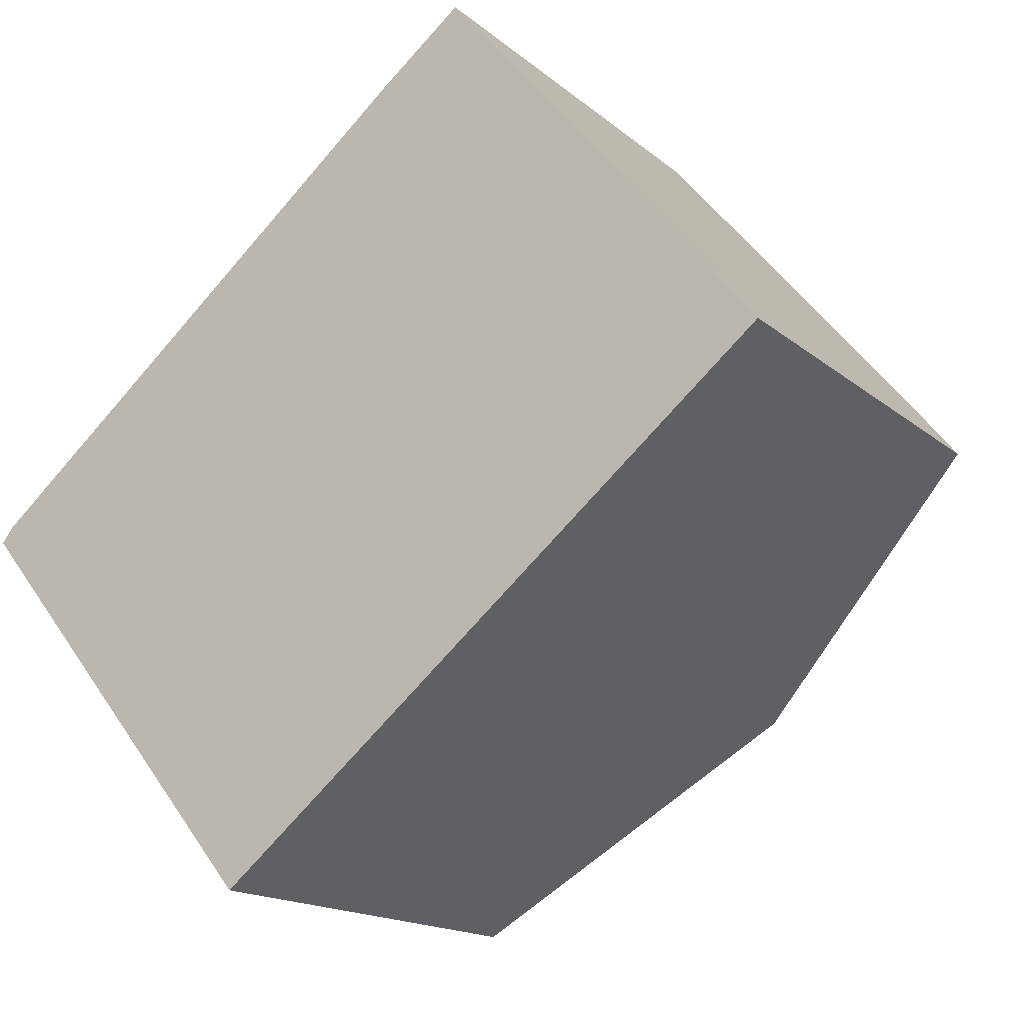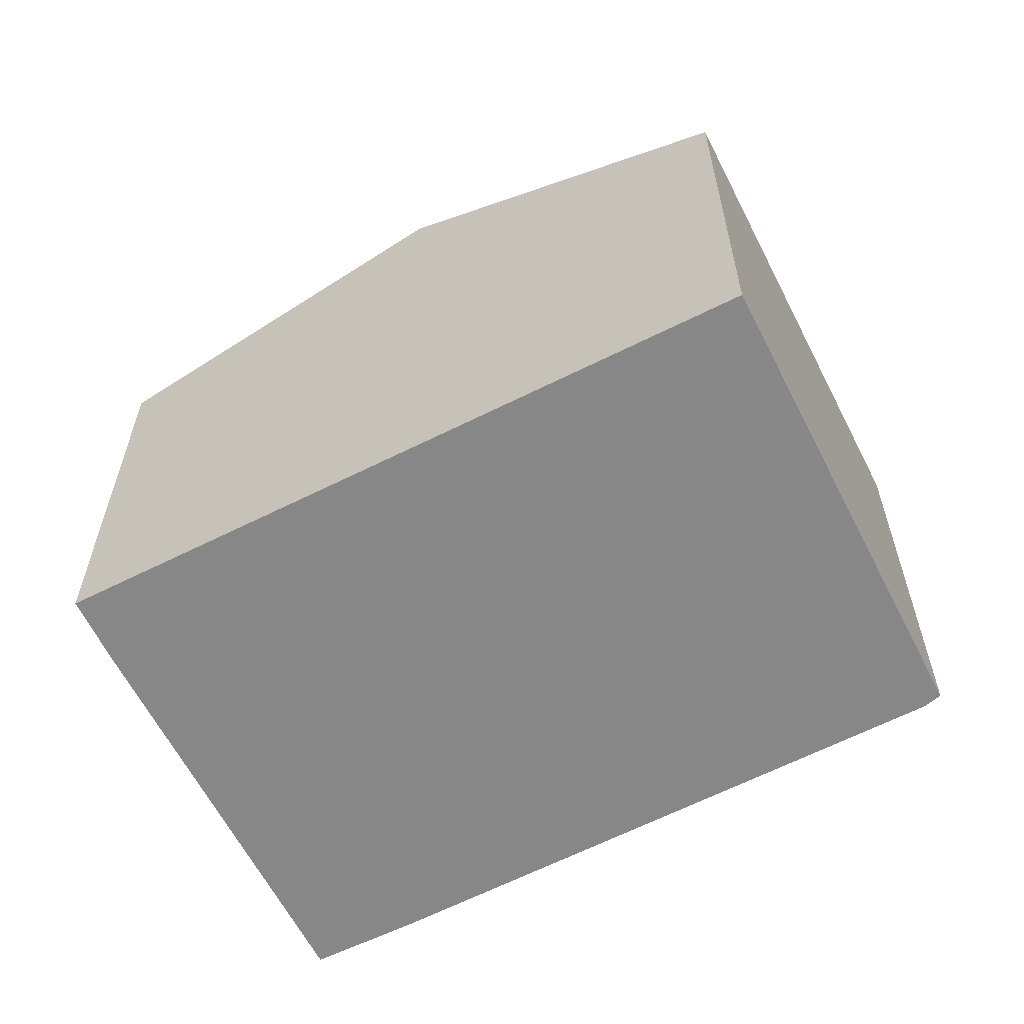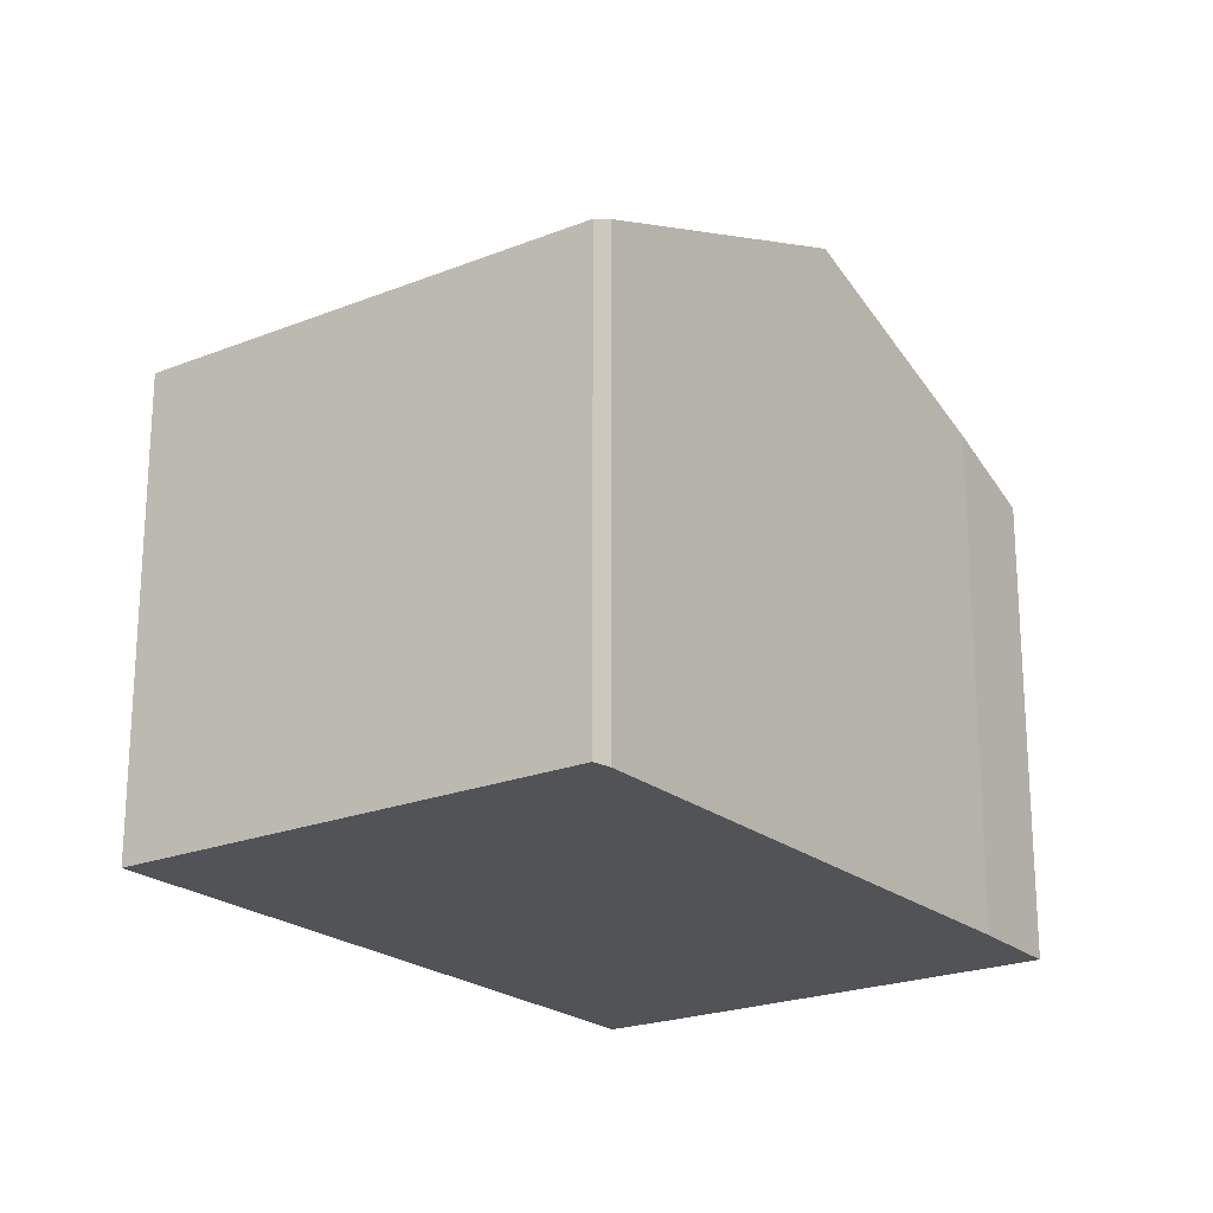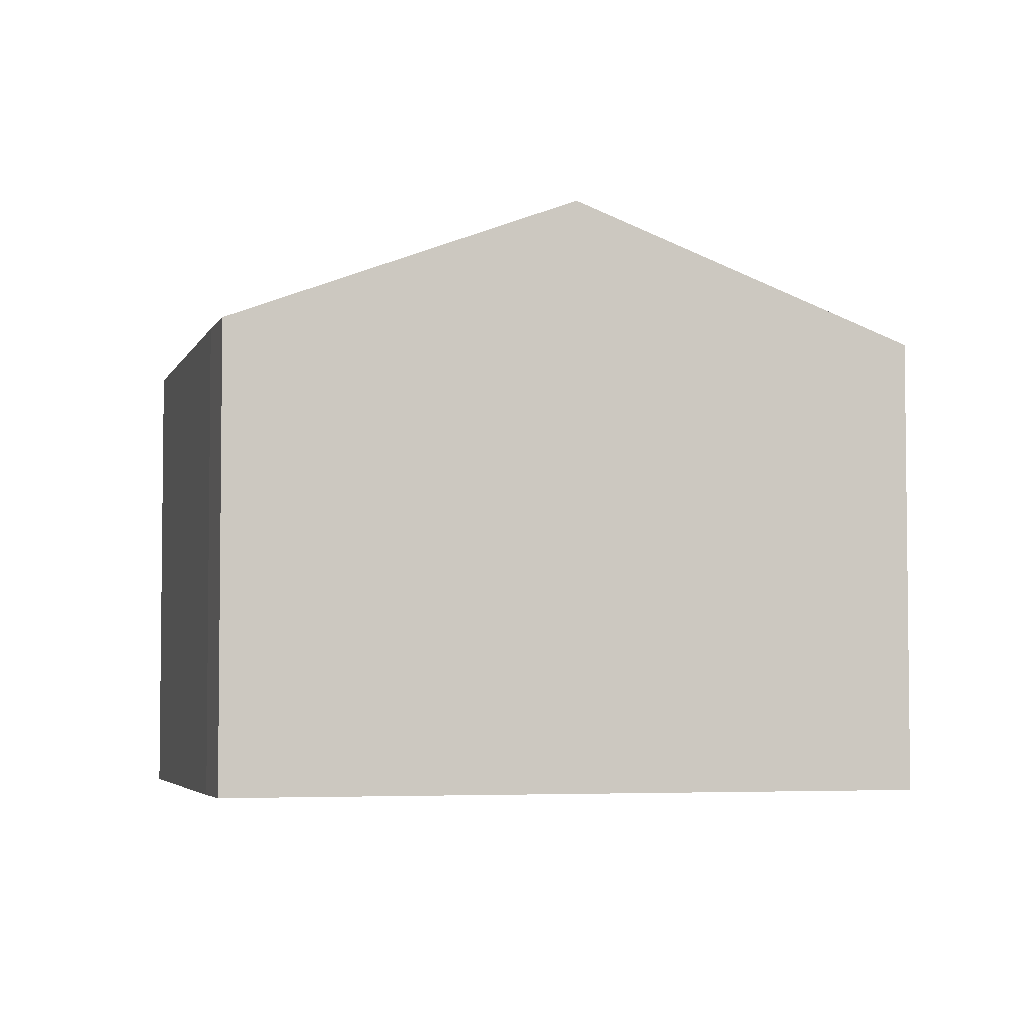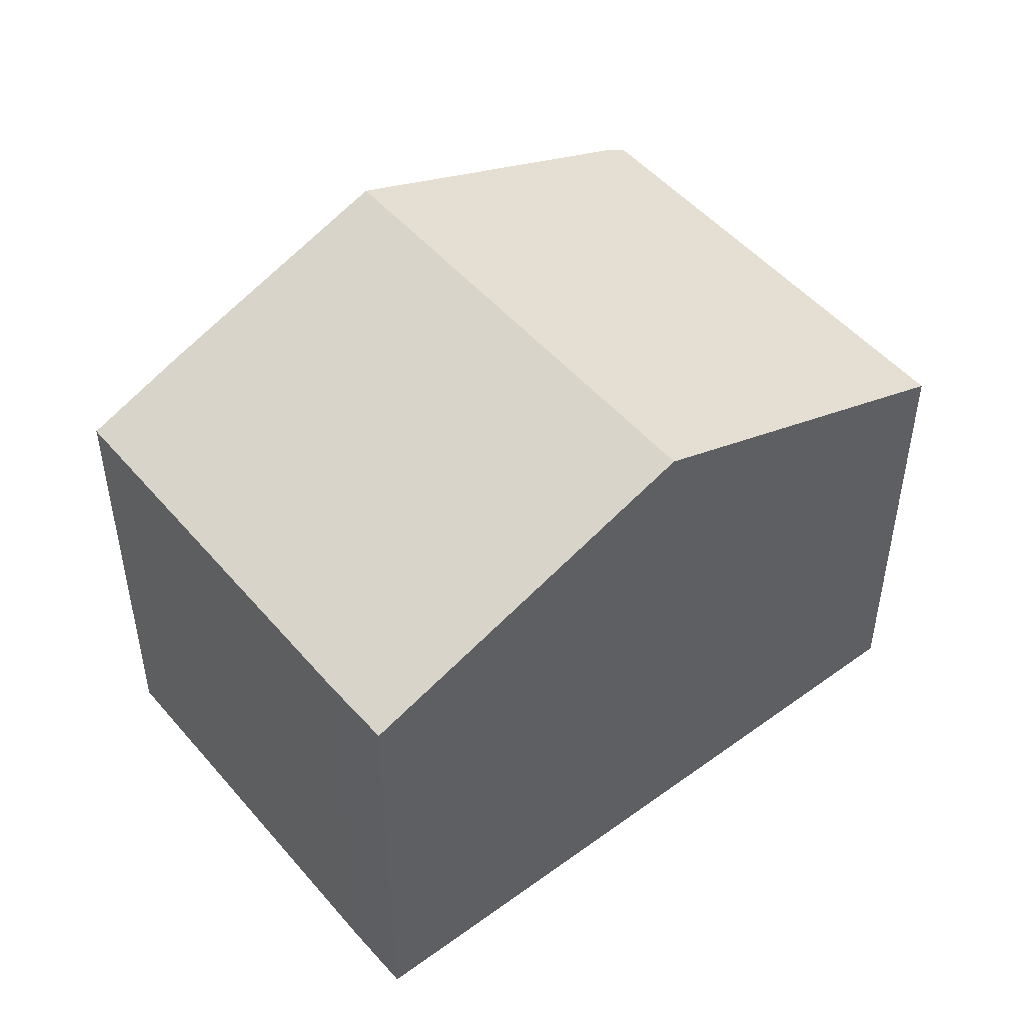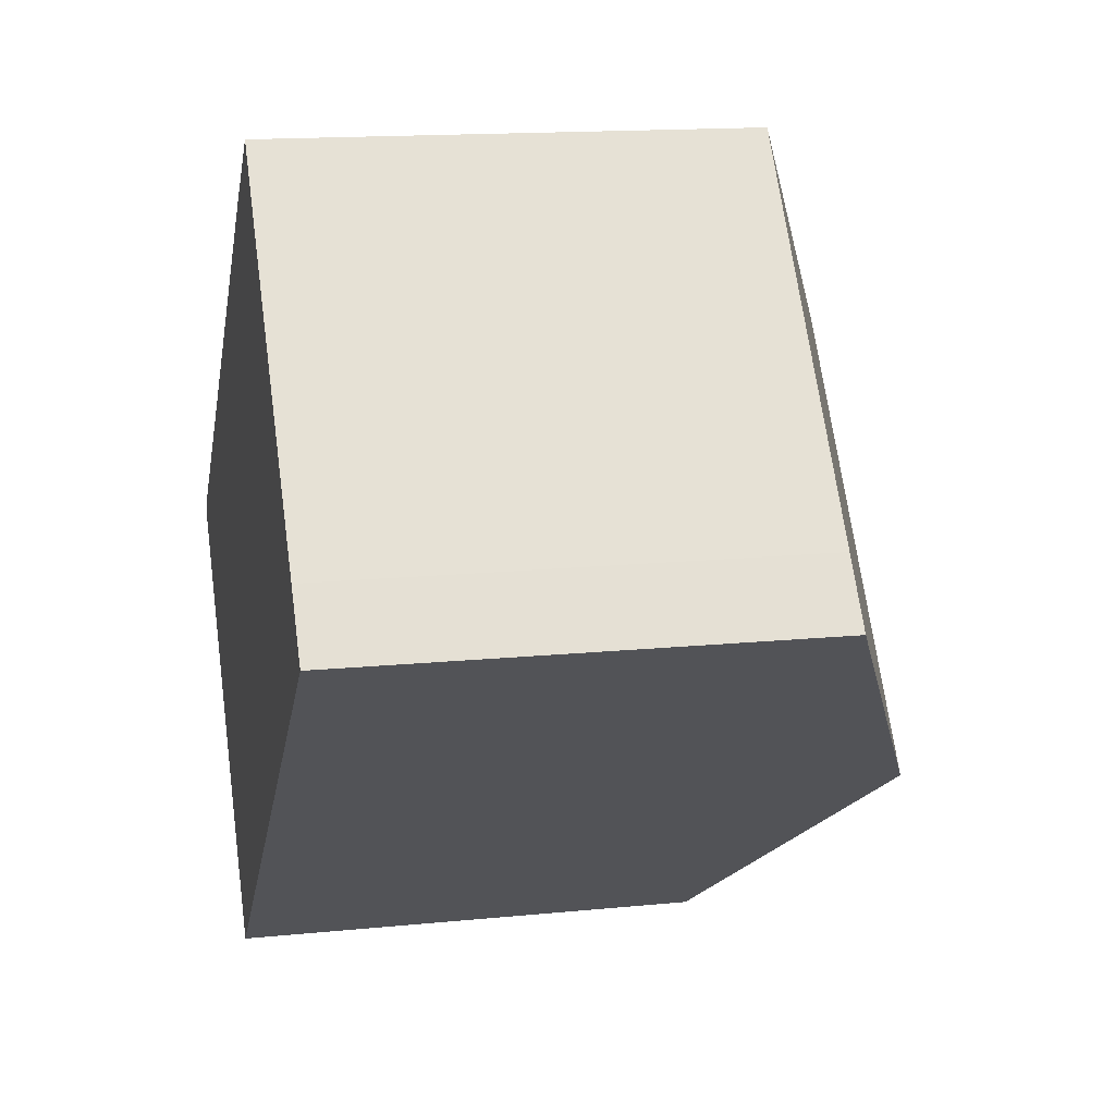
<metadata>
{"format":"obj","ext":"obj","renderer":"f3d","projection":"perspective","resolution":1024,"background":"white","views":[{"elev":-15.9,"azim":31.3,"up":"+Z"},{"elev":-62.3,"azim":167.6,"up":"+Y"},{"elev":-21.9,"azim":-94.2,"up":"+Y"},{"elev":-4.3,"azim":125.6,"up":"+Y"},{"elev":49.9,"azim":101.8,"up":"+Y"},{"elev":15.0,"azim":77.8,"up":"+Z"}]}
</metadata>
<code>
v  11.97 10.16 10.06
v  5.955 13.07 5.103
v  10.17 11.02 8.634
v  17.8 10.13 3.023
v  12.75 13.07 -3.23
v  18.81 10.14 1.751
v  11.6 12.51 -4.18
v  7.592 10.57 -7.472
v  7.374 10.47 -7.651
v  6.695 10.14 -8.21
v  0 10.14 6.21e-16
v  0.559 10.44 0.585
v  0.254 10.29 0.329
v  18.81 -1.072e-16 1.751
v  12.75 1.978e-16 -3.23
v  11.6 2.56e-16 -4.18
v  7.374 4.685e-16 -7.651
v  6.695 5.027e-16 -8.21
v  7.592 4.575e-16 -7.472
v  0 0 0
v  0.254 -2.015e-17 0.329
v  0.559 -3.582e-17 0.585
v  10.17 -5.287e-16 8.634
v  5.955 -3.125e-16 5.103
v  11.97 -6.161e-16 10.06
v  17.8 -1.851e-16 3.023
g defaultobject
f 1 2 3
f 2 1 4
f 2 4 5
f 5 4 6
f 7 2 5
f 2 7 8
f 2 8 9
f 2 9 10
f 2 10 11
f 2 11 12
f 12 11 13
f 14 5 6
f 5 14 7
f 7 14 15
f 7 15 8
f 8 15 9
f 9 15 10
f 10 15 16
f 10 16 17
f 10 17 18
f 17 16 19
f 18 11 10
f 11 18 20
f 11 21 13
f 21 11 20
f 21 12 13
f 12 21 2
f 2 21 3
f 3 21 22
f 3 22 23
f 23 22 24
f 23 1 3
f 1 23 25
f 25 4 1
f 4 25 26
f 4 14 6
f 14 4 26
f 26 15 14
f 15 26 25
f 15 25 23
f 15 23 16
f 16 23 24
f 16 24 19
f 19 24 22
f 19 22 17
f 17 22 18
f 18 22 20
f 20 22 21

</code>
